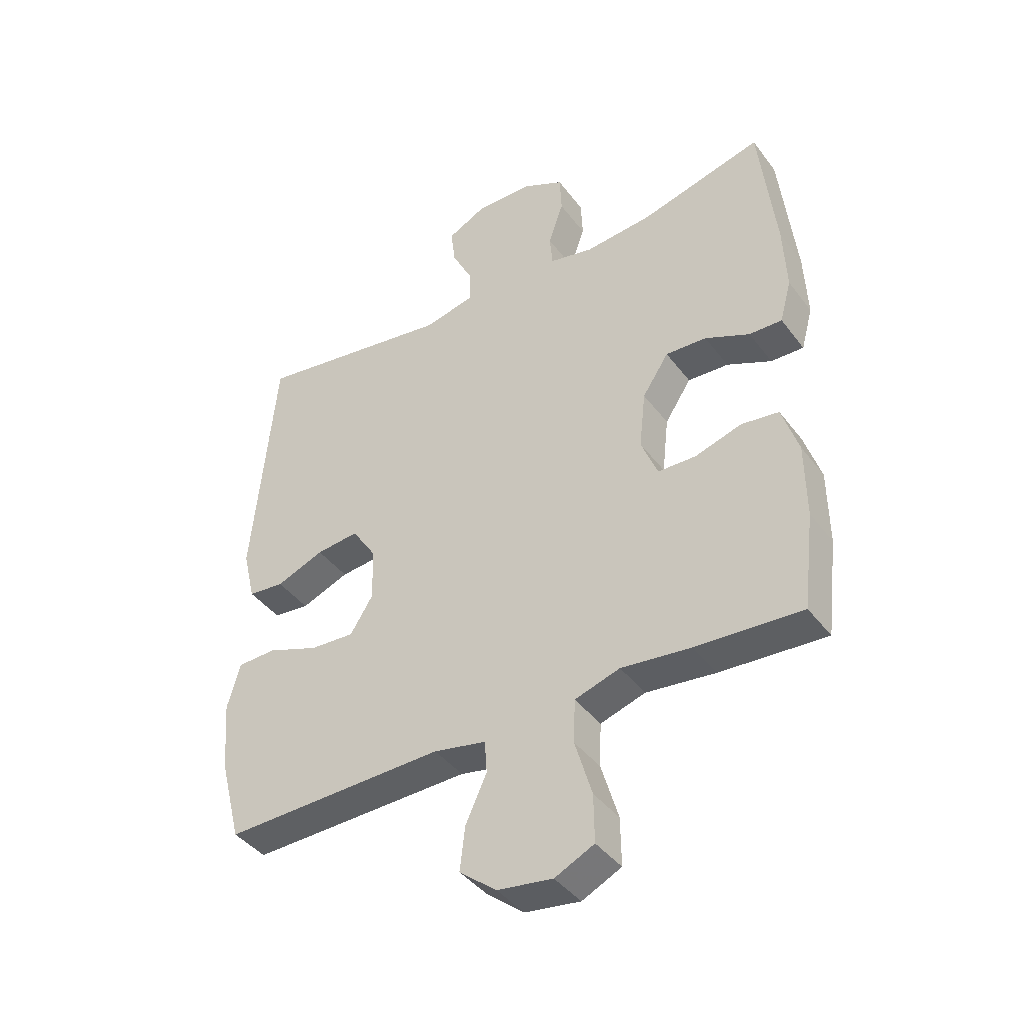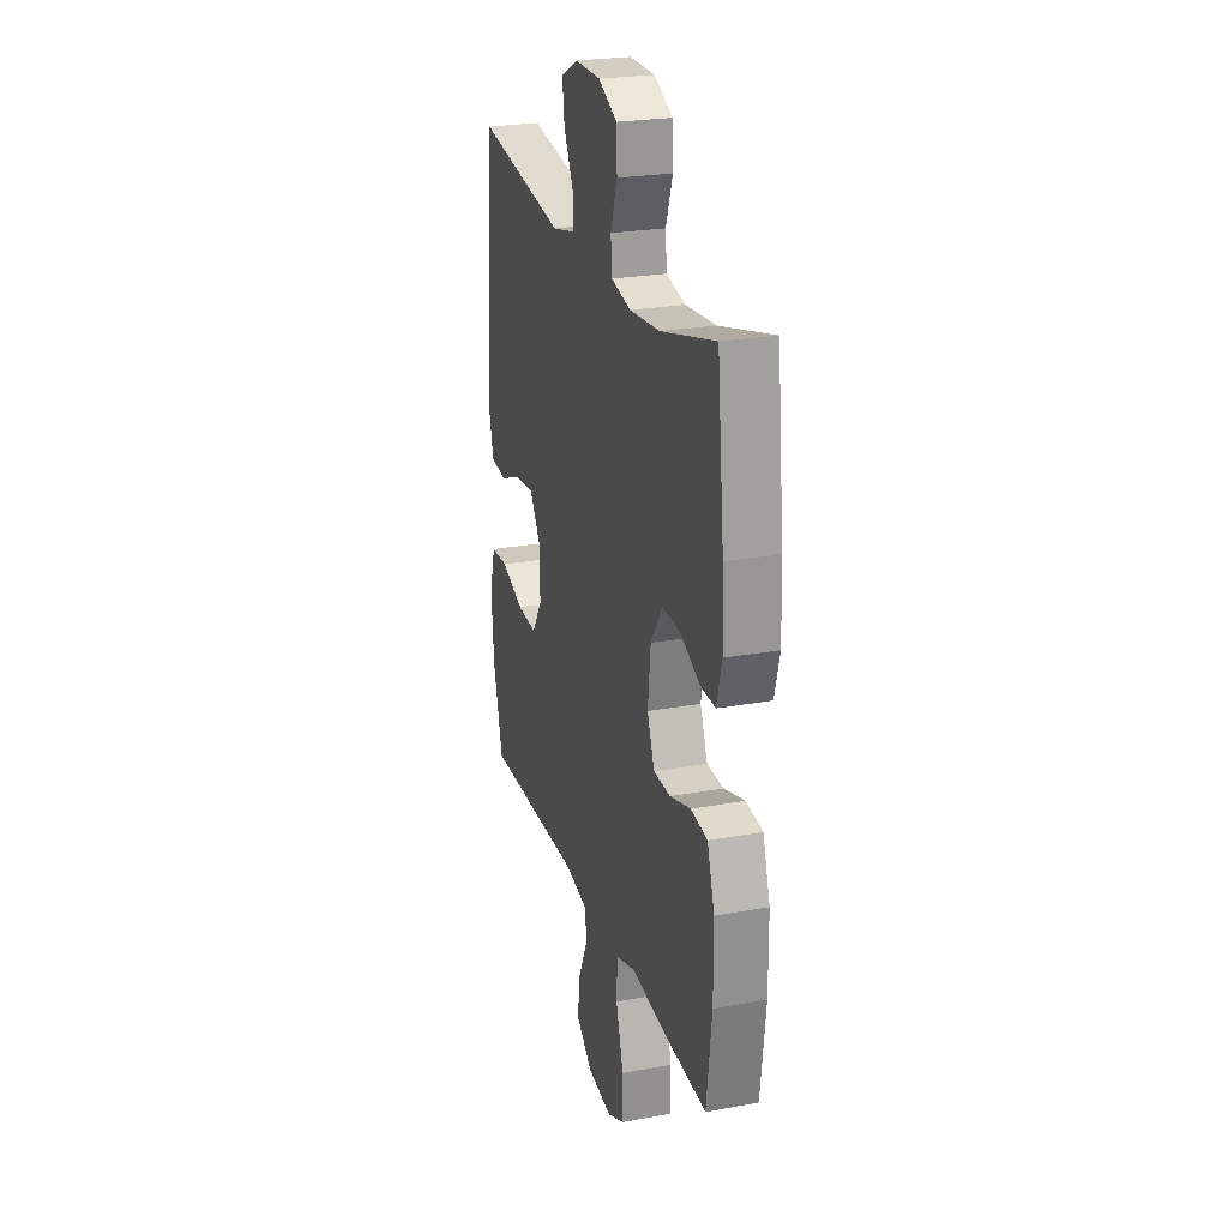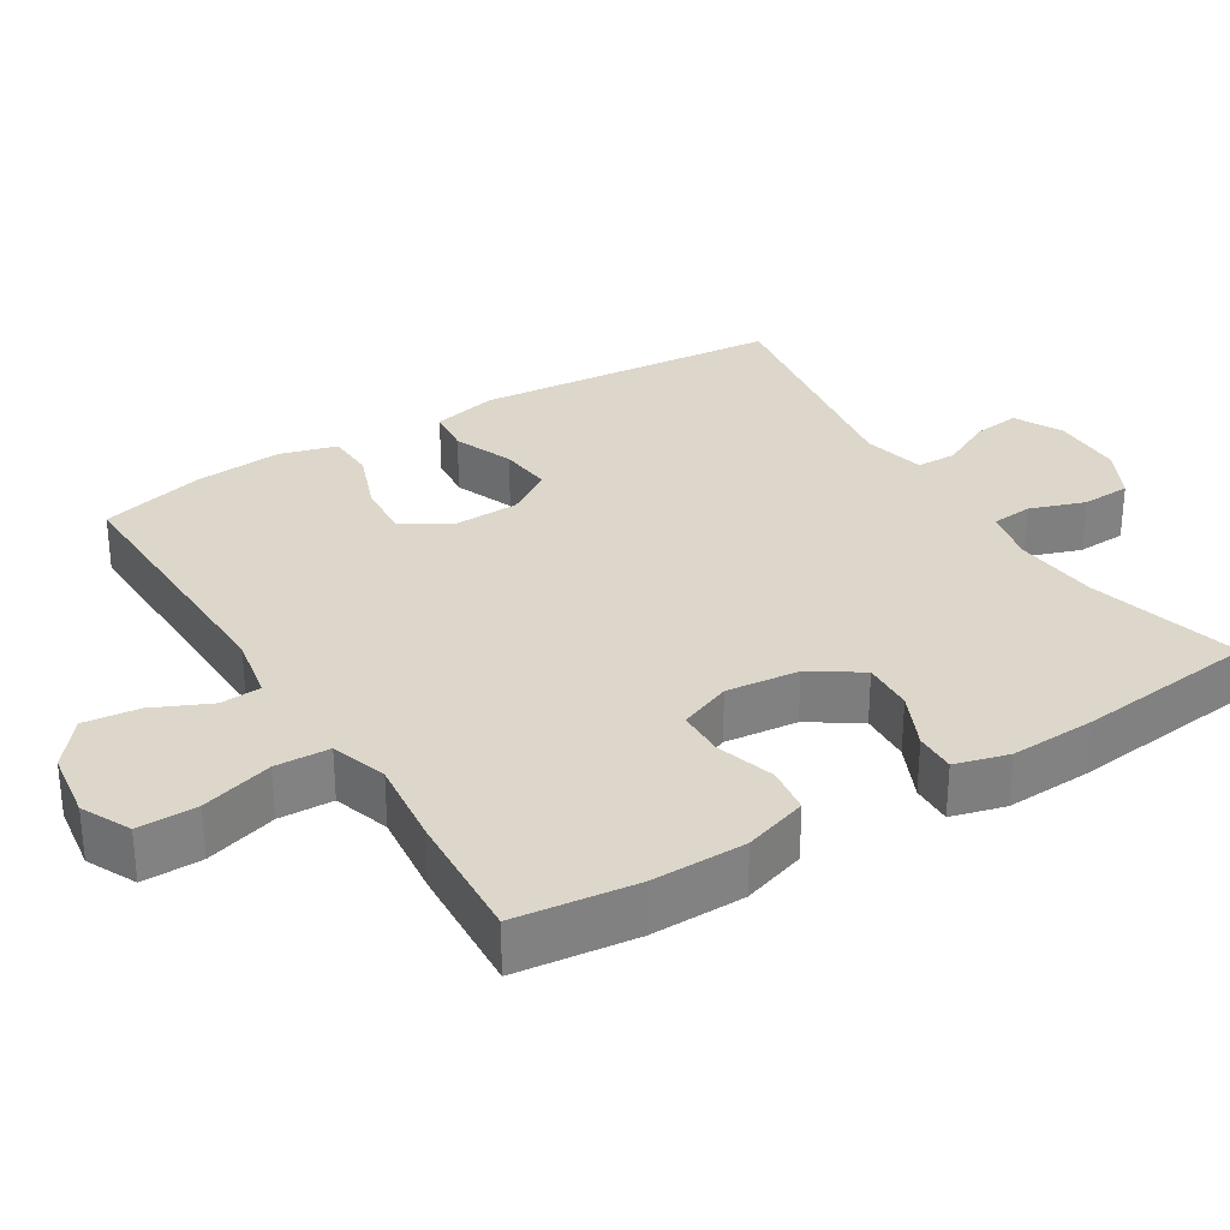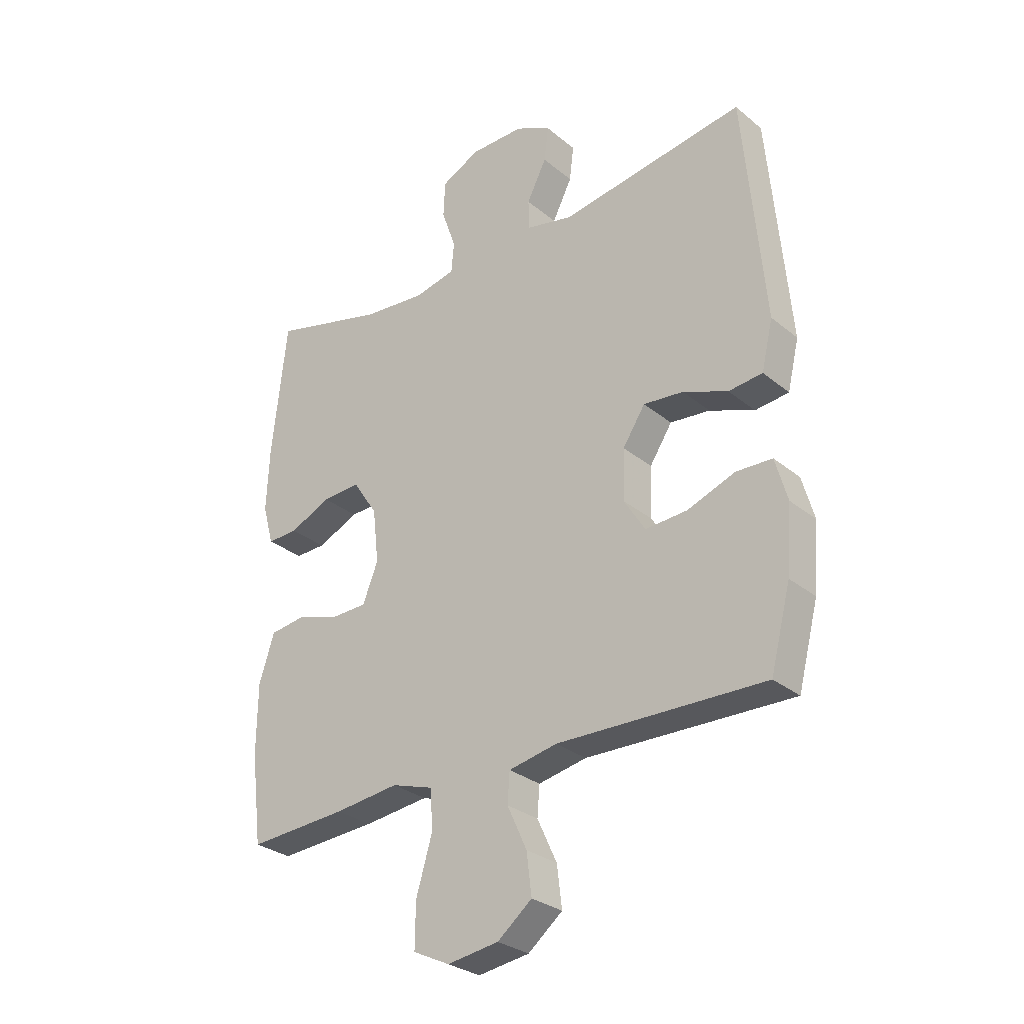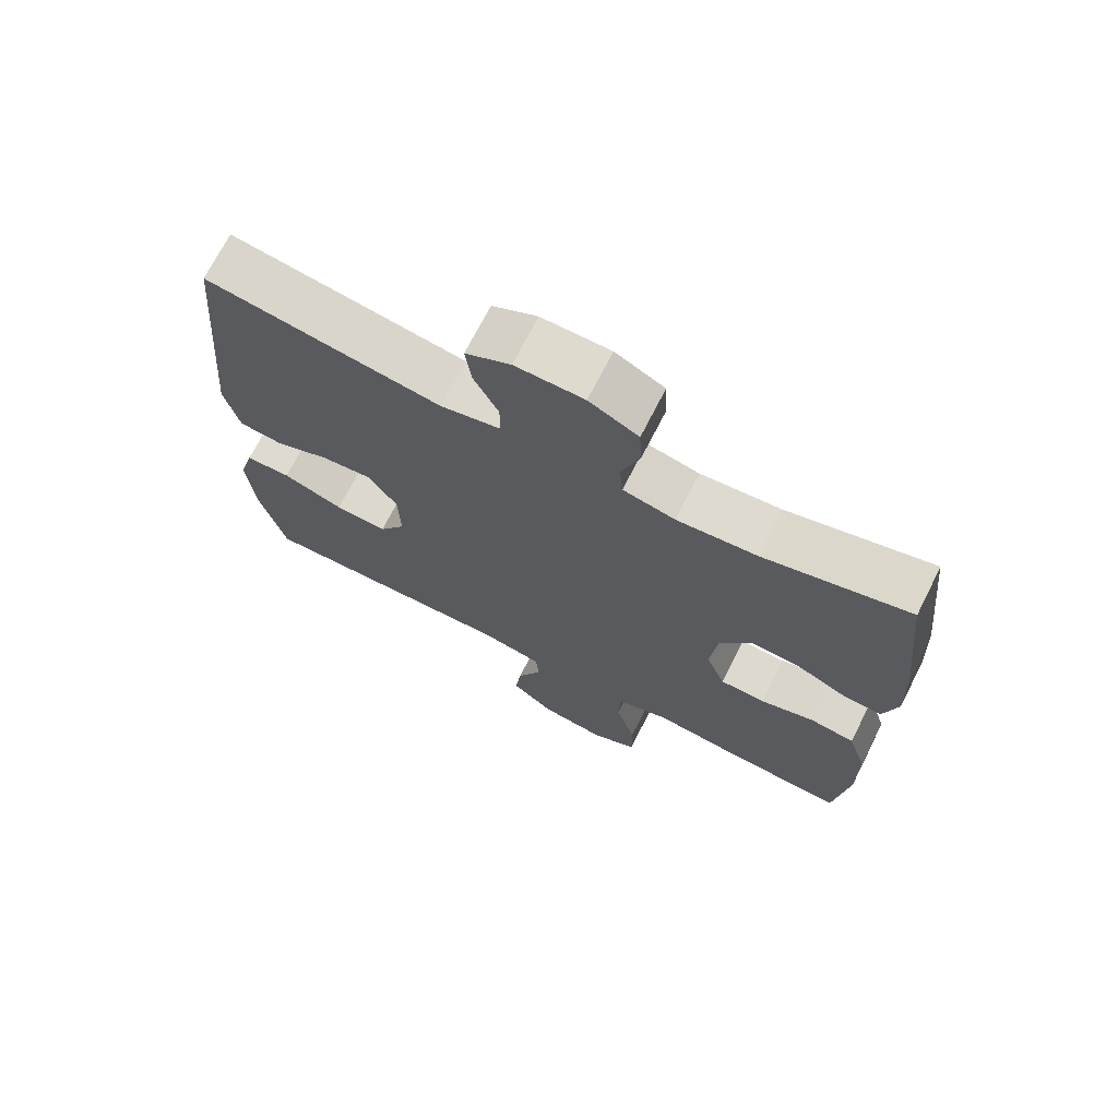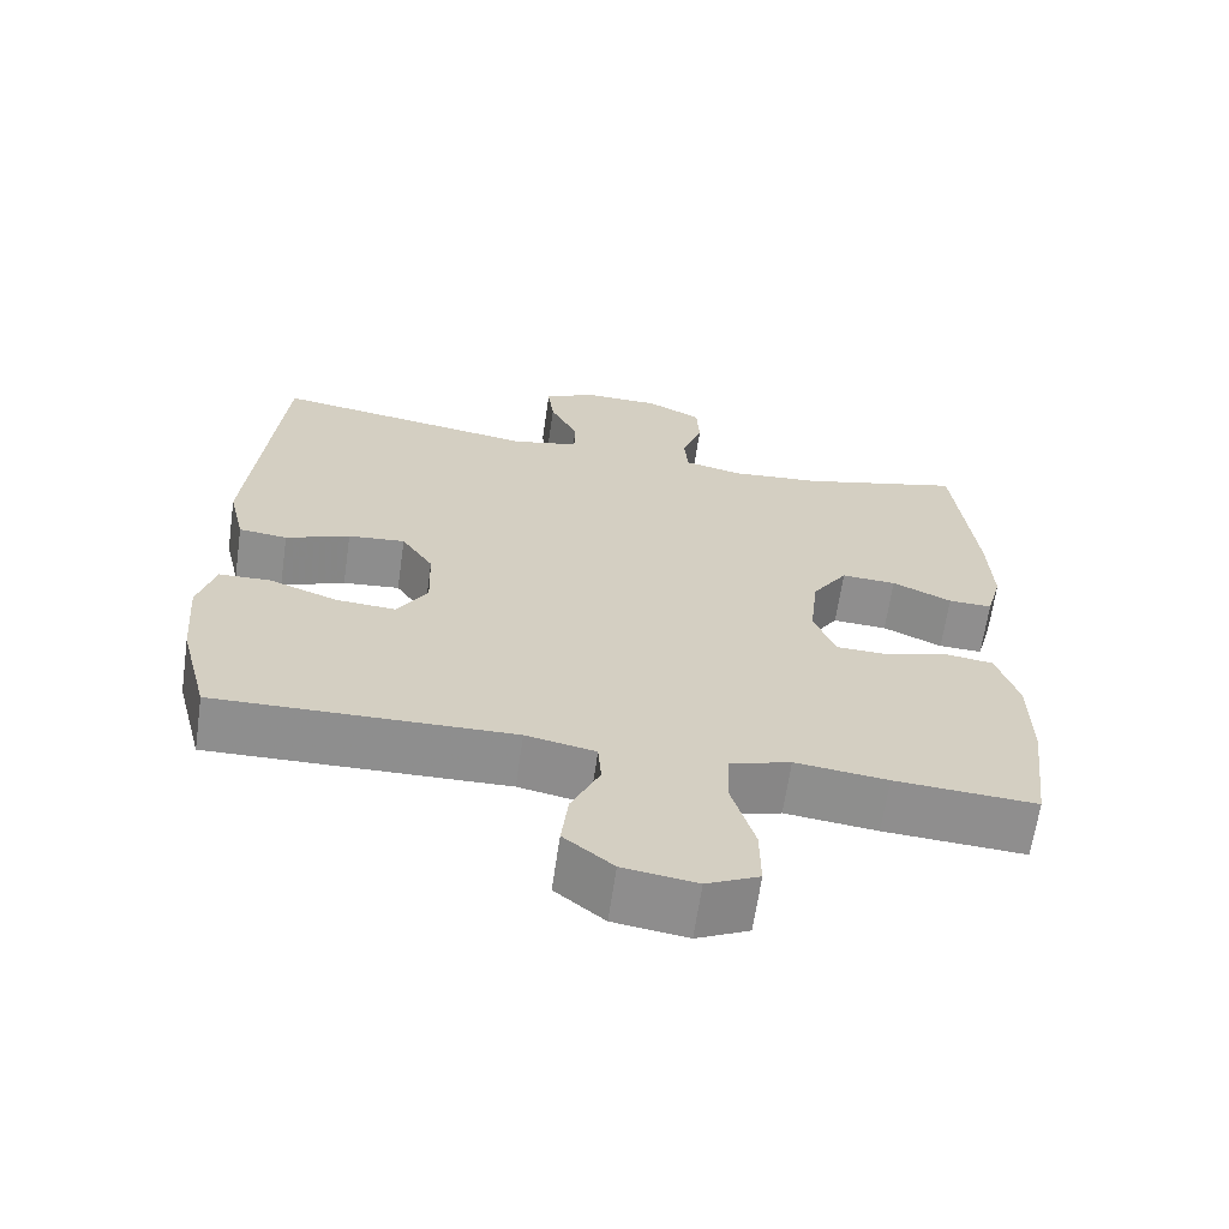
<metadata>
{"format":"obj","ext":"obj","renderer":"f3d","projection":"perspective","resolution":1024,"background":"white","views":[{"elev":-41.6,"azim":-146.3,"up":"+Z"},{"elev":24.3,"azim":-106.8,"up":"+Z"},{"elev":30.6,"azim":-121.9,"up":"+Y"},{"elev":-29.1,"azim":39.7,"up":"+Z"},{"elev":71.0,"azim":-153.1,"up":"+Z"},{"elev":-65.0,"azim":171.8,"up":"+Z"}]}
</metadata>
<code>
v -0.5 0.07 0.5
v -0.291 0.07 0.446
v -0.175 0.07 0.436
v -0.1 0.07 0.453
v -0.095 0.07 0.509
v -0.121 0.07 0.584
v -0.118 0.07 0.651
v -0.047 0.07 0.687
v 0.052 0.07 0.688
v 0.117 0.07 0.655
v 0.109 0.07 0.591
v 0.073 0.07 0.519
v 0.074 0.07 0.464
v 0.16 0.07 0.445
v 0.5 0.07 0.5
v 0.538 0.07 0.08
v 0.517 0.07 -0.009
v 0.455 0.07 -0.016
v 0.373 0.07 0.016
v 0.3 0.07 0.023
v 0.259 0.07 -0.04
v 0.256 0.07 -0.132
v 0.295 0.07 -0.194
v 0.371 0.07 -0.189
v 0.459 0.07 -0.156
v 0.525 0.07 -0.158
v 0.547 0.07 -0.236
v 0.537 0.07 -0.357
v 0.5 0.07 -0.5
v 0.121 0.07 -0.492
v 0.032 0.07 -0.51
v 0.028 0.07 -0.565
v 0.064 0.07 -0.643
v 0.073 0.07 -0.718
v 0.01 0.07 -0.769
v -0.084 0.07 -0.783
v -0.151 0.07 -0.751
v -0.15 0.07 -0.67
v -0.121 0.07 -0.572
v -0.124 0.07 -0.498
v -0.201 0.07 -0.474
v -0.319 0.07 -0.488
v -0.5 0.07 -0.5
v -0.52 0.07 -0.337
v -0.519 0.07 -0.208
v -0.491 0.07 -0.121
v -0.427 0.07 -0.112
v -0.347 0.07 -0.136
v -0.282 0.07 -0.134
v -0.254 0.07 -0.063
v -0.265 0.07 0.036
v -0.31 0.07 0.104
v -0.38 0.07 0.1
v -0.456 0.07 0.065
v -0.512 0.07 0.063
v -0.532 0.07 0.136
v -0.527 0.07 0.252
v -0.5 0 0.5
v -0.291 0 0.446
v -0.175 0 0.436
v -0.1 0 0.453
v -0.095 0 0.509
v -0.121 0 0.584
v -0.118 0 0.651
v -0.047 0 0.687
v 0.052 0 0.688
v 0.117 0 0.655
v 0.109 0 0.591
v 0.073 0 0.519
v 0.074 0 0.464
v 0.16 0 0.445
v 0.5 0 0.5
v 0.538 0 0.08
v 0.517 0 -0.009
v 0.455 0 -0.016
v 0.373 0 0.016
v 0.3 0 0.023
v 0.259 0 -0.04
v 0.256 0 -0.132
v 0.295 0 -0.194
v 0.371 0 -0.189
v 0.459 0 -0.156
v 0.525 0 -0.158
v 0.547 0 -0.236
v 0.537 0 -0.357
v 0.5 0 -0.5
v 0.121 0 -0.492
v 0.032 0 -0.51
v 0.028 0 -0.565
v 0.064 0 -0.643
v 0.073 0 -0.718
v 0.01 0 -0.769
v -0.084 0 -0.783
v -0.151 0 -0.751
v -0.15 0 -0.67
v -0.121 0 -0.572
v -0.124 0 -0.498
v -0.201 0 -0.474
v -0.319 0 -0.488
v -0.5 0 -0.5
v -0.52 0 -0.337
v -0.519 0 -0.208
v -0.491 0 -0.121
v -0.427 0 -0.112
v -0.347 0 -0.136
v -0.282 0 -0.134
v -0.254 0 -0.063
v -0.265 0 0.036
v -0.31 0 0.104
v -0.38 0 0.1
v -0.456 0 0.065
v -0.512 0 0.063
v -0.532 0 0.136
v -0.527 0 0.252
f 56 57 1 2
f 53 54 55 56
f 52 53 56 2
f 51 52 2 3
f 50 51 3 4
f 45 46 47 48
f 45 48 49
f 44 45 49
f 41 42 43 44
f 40 41 44 49
f 36 37 38 39
f 36 39 40
f 35 36 40
f 32 33 34 35
f 31 32 35 40
f 30 31 40 49
f 24 25 26 27
f 23 24 27 28
f 16 17 18 19
f 14 15 16 19
f 13 14 19 20
f 9 10 11 12
f 9 12 13
f 8 9 13
f 5 6 7 8
f 4 5 8 13
f 50 4 13 20
f 23 28 29 30
f 22 23 30 49
f 21 22 49 50
f 20 21 50
f 59 58 114 113
f 113 112 111 110
f 59 113 110 109
f 60 59 109 108
f 61 60 108 107
f 105 104 103 102
f 106 105 102
f 106 102 101
f 101 100 99 98
f 106 101 98 97
f 96 95 94 93
f 97 96 93
f 97 93 92
f 92 91 90 89
f 97 92 89 88
f 106 97 88 87
f 84 83 82 81
f 85 84 81 80
f 76 75 74 73
f 76 73 72 71
f 77 76 71 70
f 69 68 67 66
f 70 69 66
f 70 66 65
f 65 64 63 62
f 70 65 62 61
f 77 70 61 107
f 87 86 85 80
f 106 87 80 79
f 107 106 79 78
f 107 78 77
f 1 58 59 2
f 2 59 60 3
f 3 60 61 4
f 4 61 62 5
f 5 62 63 6
f 6 63 64 7
f 7 64 65 8
f 8 65 66 9
f 9 66 67 10
f 10 67 68 11
f 11 68 69 12
f 12 69 70 13
f 13 70 71 14
f 14 71 72 15
f 15 72 73 16
f 16 73 74 17
f 17 74 75 18
f 18 75 76 19
f 19 76 77 20
f 20 77 78 21
f 21 78 79 22
f 22 79 80 23
f 23 80 81 24
f 24 81 82 25
f 25 82 83 26
f 26 83 84 27
f 27 84 85 28
f 28 85 86 29
f 29 86 87 30
f 30 87 88 31
f 31 88 89 32
f 32 89 90 33
f 33 90 91 34
f 34 91 92 35
f 35 92 93 36
f 36 93 94 37
f 37 94 95 38
f 38 95 96 39
f 39 96 97 40
f 40 97 98 41
f 41 98 99 42
f 42 99 100 43
f 43 100 101 44
f 44 101 102 45
f 45 102 103 46
f 46 103 104 47
f 47 104 105 48
f 48 105 106 49
f 49 106 107 50
f 50 107 108 51
f 51 108 109 52
f 52 109 110 53
f 53 110 111 54
f 54 111 112 55
f 55 112 113 56
f 56 113 114 57
f 57 114 58 1

</code>
